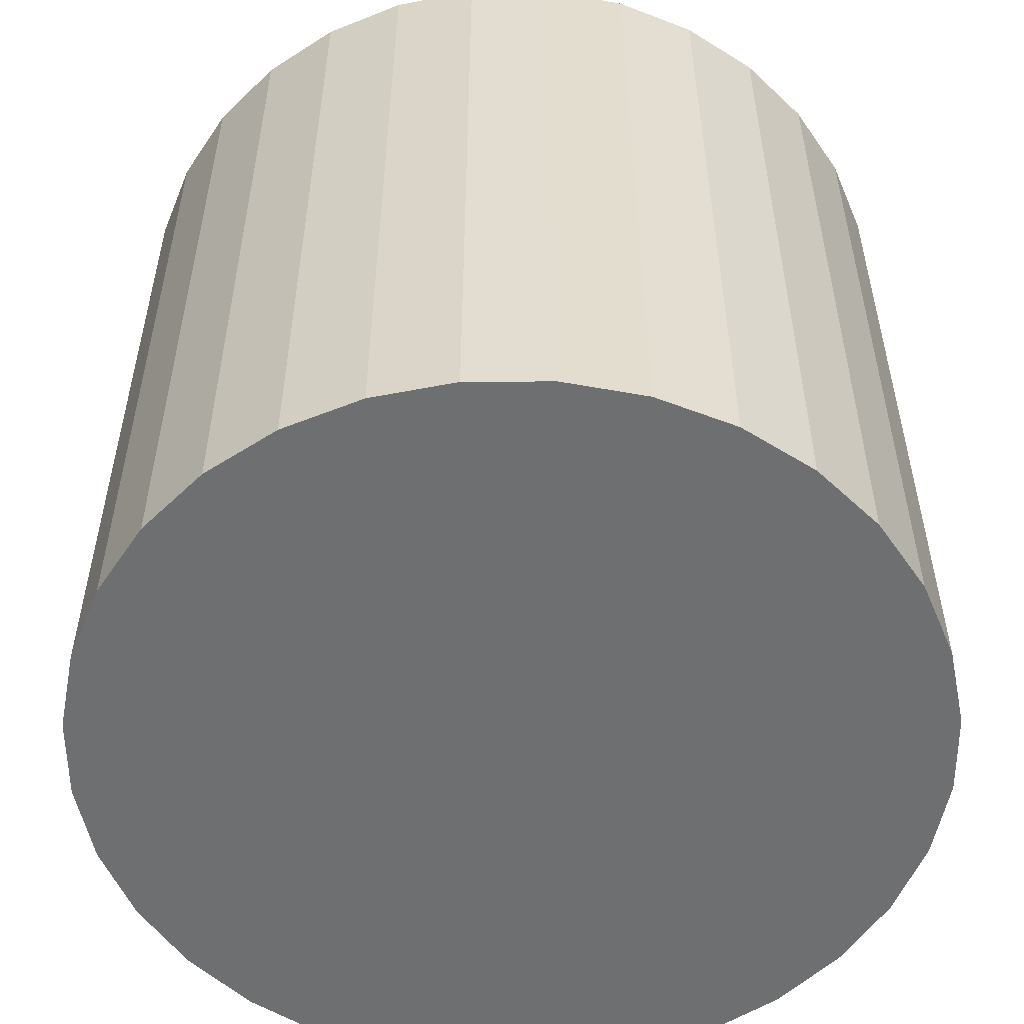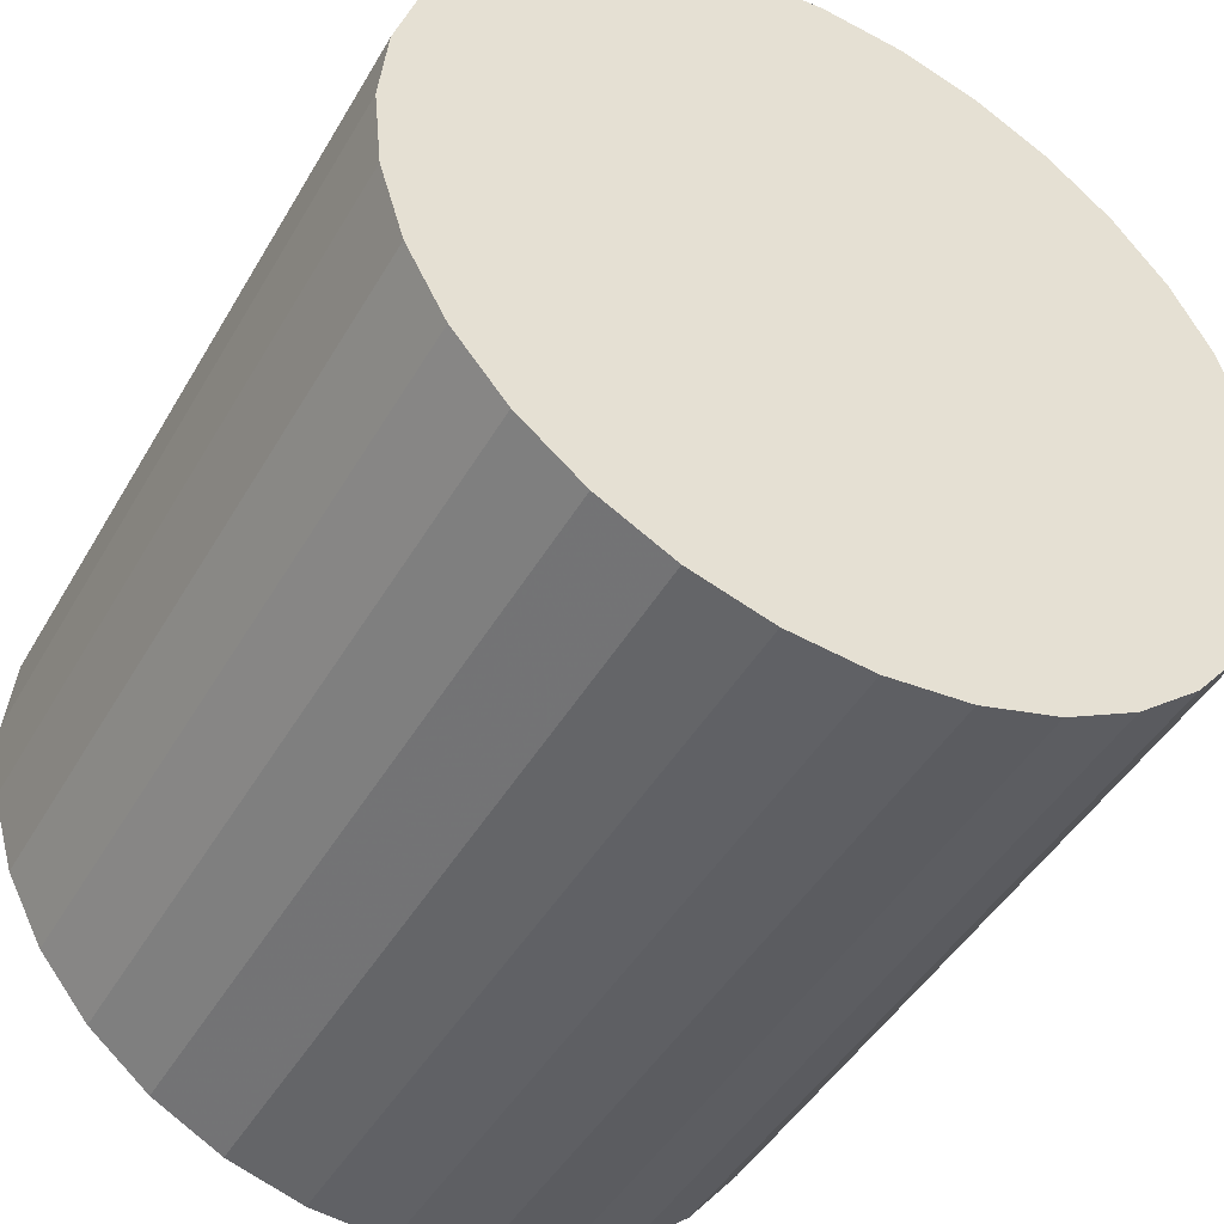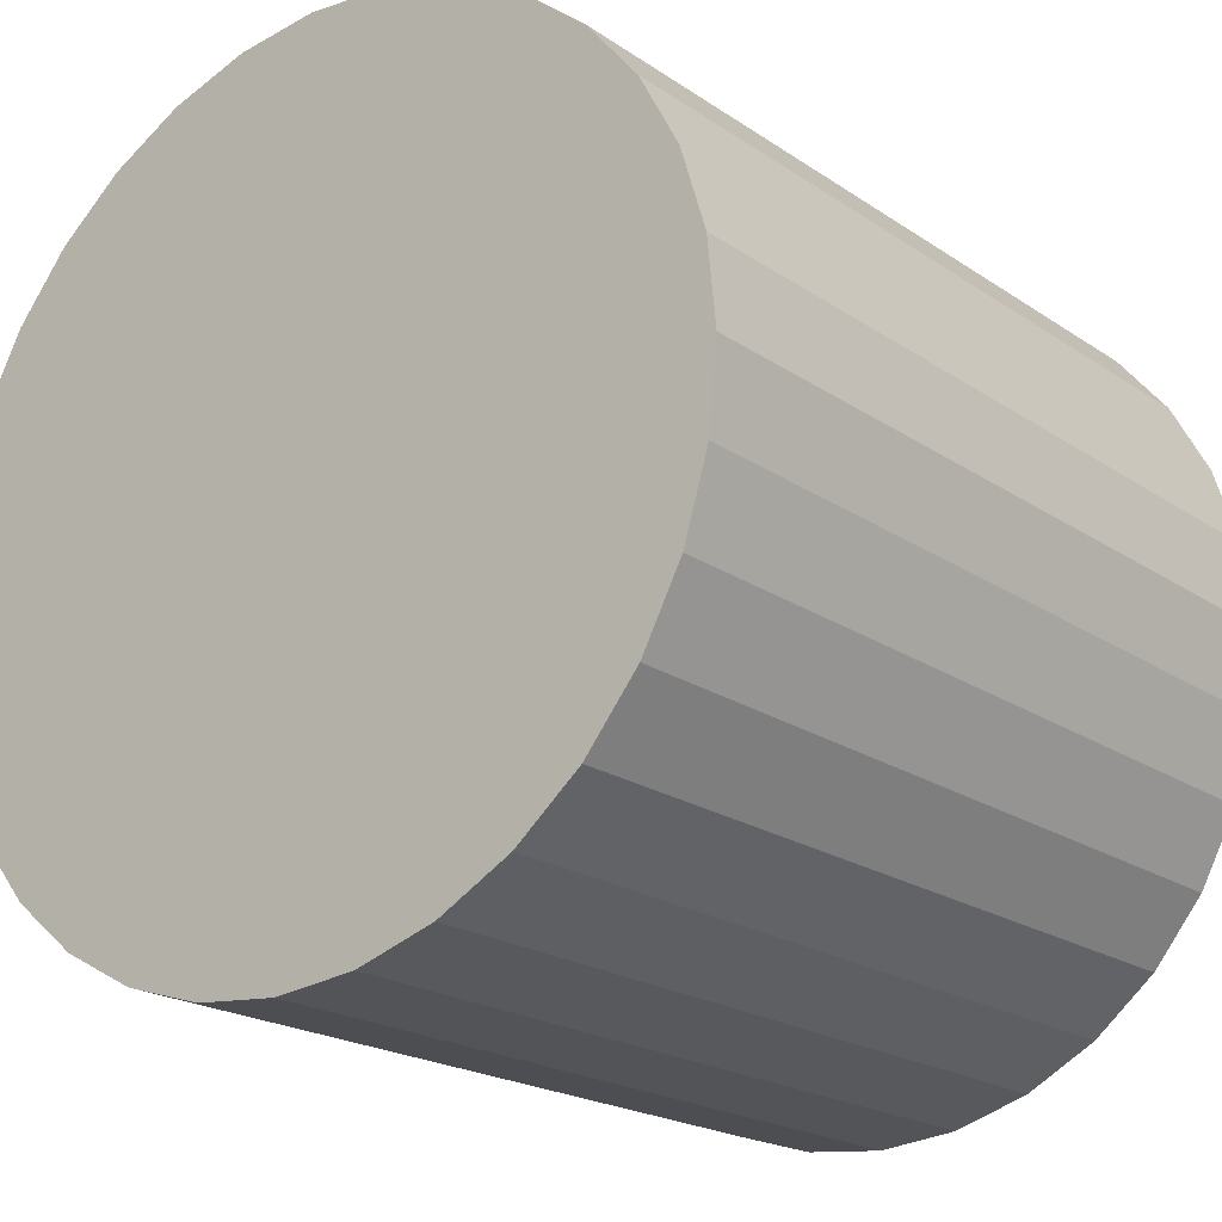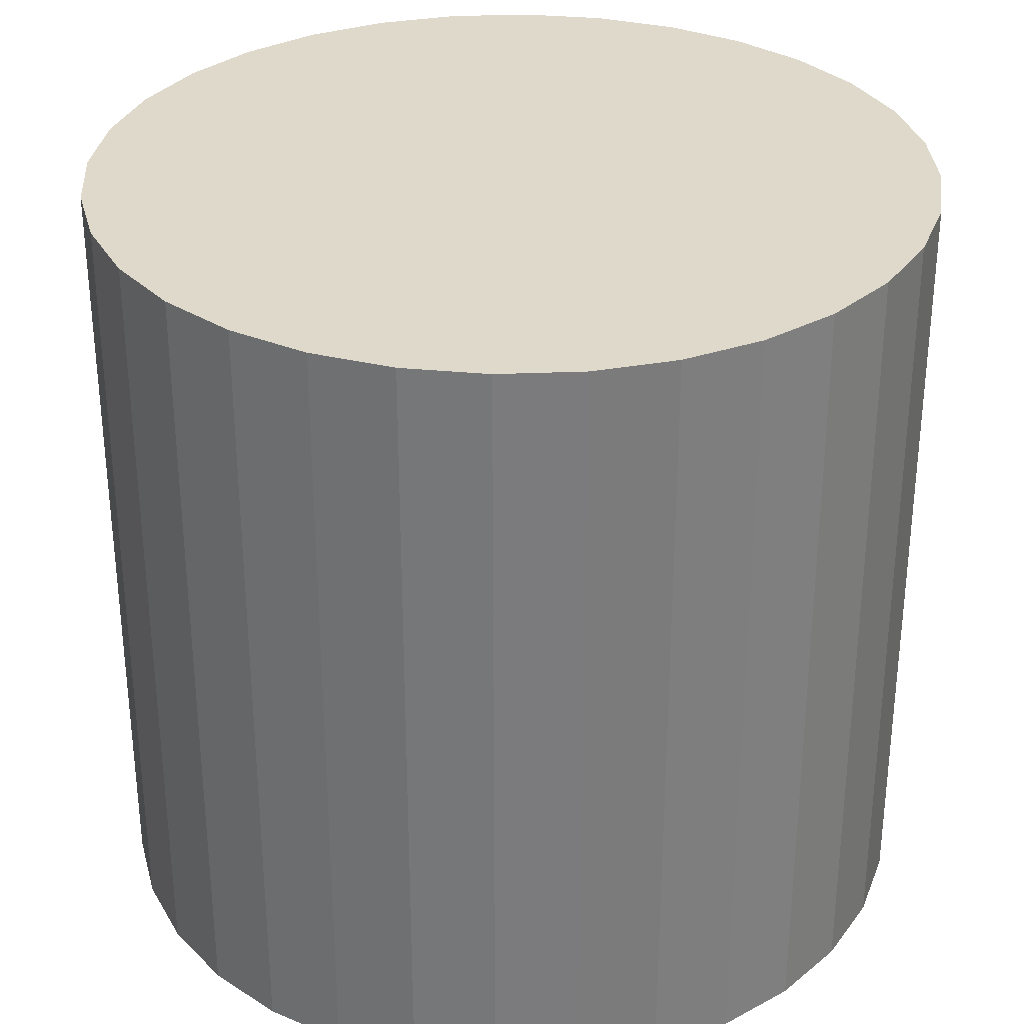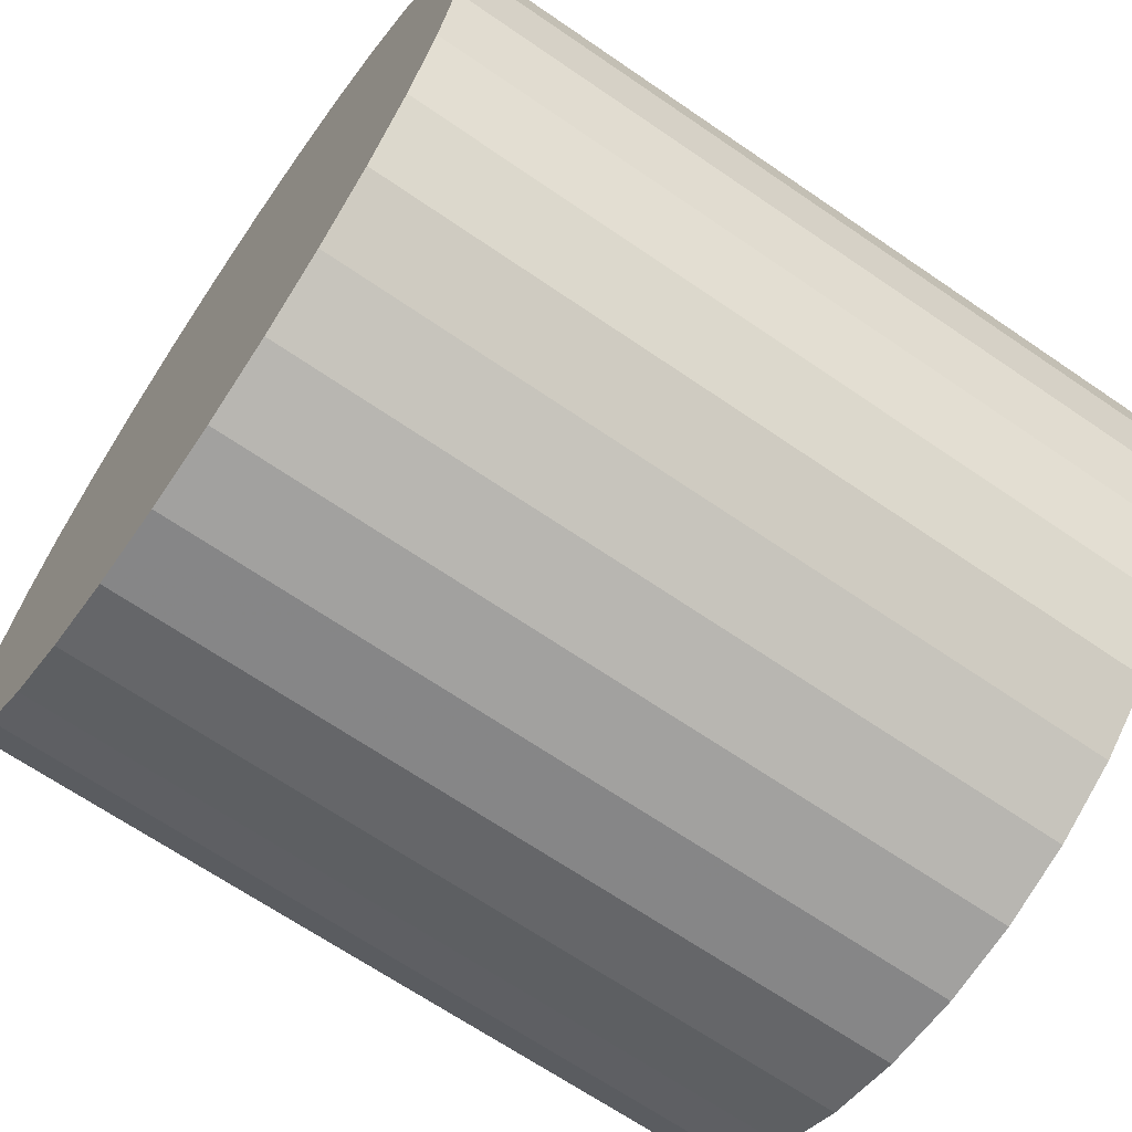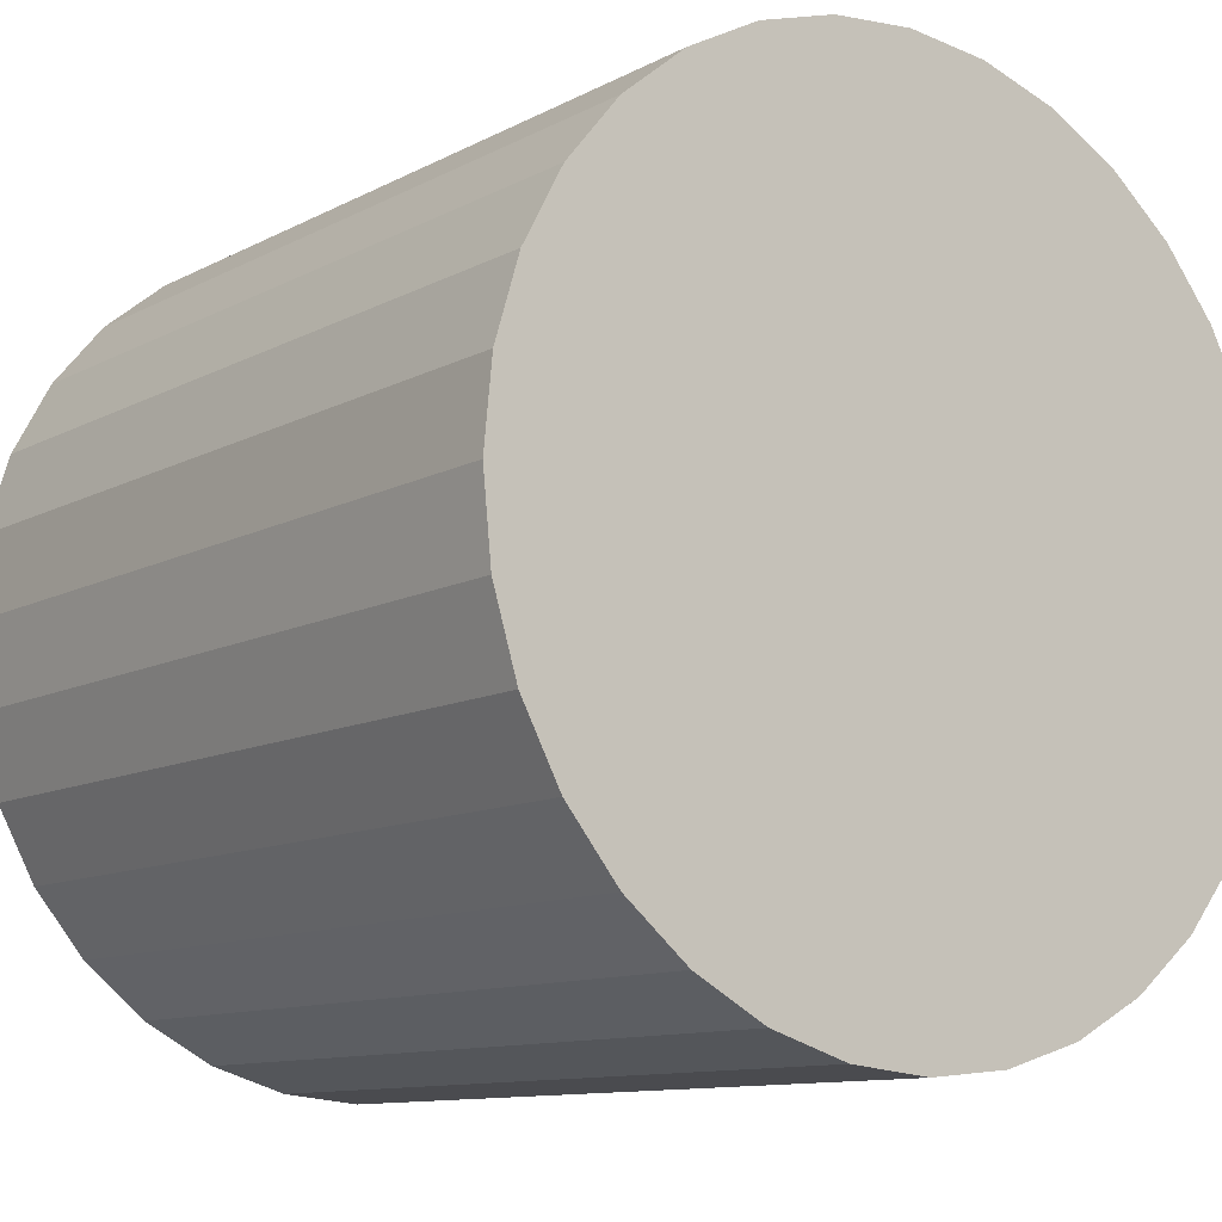
<metadata>
{"format":"obj","ext":"obj","renderer":"f3d","projection":"perspective","resolution":1024,"background":"white","views":[{"elev":-54.5,"azim":163.5,"up":"+Z"},{"elev":-45.7,"azim":151.4,"up":"+Y"},{"elev":-20.3,"azim":39.2,"up":"+Y"},{"elev":31.7,"azim":-132.7,"up":"+Z"},{"elev":-67.3,"azim":55.5,"up":"+Y"},{"elev":-10.8,"azim":142.3,"up":"+Y"}]}
</metadata>
<code>
v 0 0 -0.02519
v 0.0267 0 -0.02519
v 0.0267 0 0.02519
v 0 0 0.02519
v 0.02619 0.00521 -0.02519
v 0.02619 0.00521 0.02519
v 0.02467 0.01022 -0.02519
v 0.02467 0.01022 0.02519
v 0.0222 0.01484 -0.02519
v 0.0222 0.01484 0.02519
v 0.01888 0.01888 -0.02519
v 0.01888 0.01888 0.02519
v 0.01484 0.0222 -0.02519
v 0.01484 0.0222 0.02519
v 0.01022 0.02467 -0.02519
v 0.01022 0.02467 0.02519
v 0.00521 0.02619 -0.02519
v 0.00521 0.02619 0.02519
v 0 0.0267 -0.02519
v 0 0.0267 0.02519
v -0.00521 0.02619 -0.02519
v -0.00521 0.02619 0.02519
v -0.01022 0.02467 -0.02519
v -0.01022 0.02467 0.02519
v -0.01484 0.0222 -0.02519
v -0.01484 0.0222 0.02519
v -0.01888 0.01888 -0.02519
v -0.01888 0.01888 0.02519
v -0.0222 0.01484 -0.02519
v -0.0222 0.01484 0.02519
v -0.02467 0.01022 -0.02519
v -0.02467 0.01022 0.02519
v -0.02619 0.00521 -0.02519
v -0.02619 0.00521 0.02519
v -0.0267 0 -0.02519
v -0.0267 0 0.02519
v -0.02619 -0.00521 -0.02519
v -0.02619 -0.00521 0.02519
v -0.02467 -0.01022 -0.02519
v -0.02467 -0.01022 0.02519
v -0.0222 -0.01484 -0.02519
v -0.0222 -0.01484 0.02519
v -0.01888 -0.01888 -0.02519
v -0.01888 -0.01888 0.02519
v -0.01484 -0.0222 -0.02519
v -0.01484 -0.0222 0.02519
v -0.01022 -0.02467 -0.02519
v -0.01022 -0.02467 0.02519
v -0.00521 -0.02619 -0.02519
v -0.00521 -0.02619 0.02519
v -0 -0.0267 -0.02519
v -0 -0.0267 0.02519
v 0.00521 -0.02619 -0.02519
v 0.00521 -0.02619 0.02519
v 0.01022 -0.02467 -0.02519
v 0.01022 -0.02467 0.02519
v 0.01484 -0.0222 -0.02519
v 0.01484 -0.0222 0.02519
v 0.01888 -0.01888 -0.02519
v 0.01888 -0.01888 0.02519
v 0.0222 -0.01484 -0.02519
v 0.0222 -0.01484 0.02519
v 0.02467 -0.01022 -0.02519
v 0.02467 -0.01022 0.02519
v 0.02619 -0.00521 -0.02519
v 0.02619 -0.00521 0.02519
f 2 1 5
f 2 5 3
f 3 5 6
f 3 6 4
f 5 1 7
f 5 7 6
f 6 7 8
f 6 8 4
f 7 1 9
f 7 9 8
f 8 9 10
f 8 10 4
f 9 1 11
f 9 11 10
f 10 11 12
f 10 12 4
f 11 1 13
f 11 13 12
f 12 13 14
f 12 14 4
f 13 1 15
f 13 15 14
f 14 15 16
f 14 16 4
f 15 1 17
f 15 17 16
f 16 17 18
f 16 18 4
f 17 1 19
f 17 19 18
f 18 19 20
f 18 20 4
f 19 1 21
f 19 21 20
f 20 21 22
f 20 22 4
f 21 1 23
f 21 23 22
f 22 23 24
f 22 24 4
f 23 1 25
f 23 25 24
f 24 25 26
f 24 26 4
f 25 1 27
f 25 27 26
f 26 27 28
f 26 28 4
f 27 1 29
f 27 29 28
f 28 29 30
f 28 30 4
f 29 1 31
f 29 31 30
f 30 31 32
f 30 32 4
f 31 1 33
f 31 33 32
f 32 33 34
f 32 34 4
f 33 1 35
f 33 35 34
f 34 35 36
f 34 36 4
f 35 1 37
f 35 37 36
f 36 37 38
f 36 38 4
f 37 1 39
f 37 39 38
f 38 39 40
f 38 40 4
f 39 1 41
f 39 41 40
f 40 41 42
f 40 42 4
f 41 1 43
f 41 43 42
f 42 43 44
f 42 44 4
f 43 1 45
f 43 45 44
f 44 45 46
f 44 46 4
f 45 1 47
f 45 47 46
f 46 47 48
f 46 48 4
f 47 1 49
f 47 49 48
f 48 49 50
f 48 50 4
f 49 1 51
f 49 51 50
f 50 51 52
f 50 52 4
f 51 1 53
f 51 53 52
f 52 53 54
f 52 54 4
f 53 1 55
f 53 55 54
f 54 55 56
f 54 56 4
f 55 1 57
f 55 57 56
f 56 57 58
f 56 58 4
f 57 1 59
f 57 59 58
f 58 59 60
f 58 60 4
f 59 1 61
f 59 61 60
f 60 61 62
f 60 62 4
f 61 1 63
f 61 63 62
f 62 63 64
f 62 64 4
f 63 1 65
f 63 65 64
f 64 65 66
f 64 66 4
f 65 1 2
f 65 2 66
f 66 2 3
f 66 3 4

</code>
